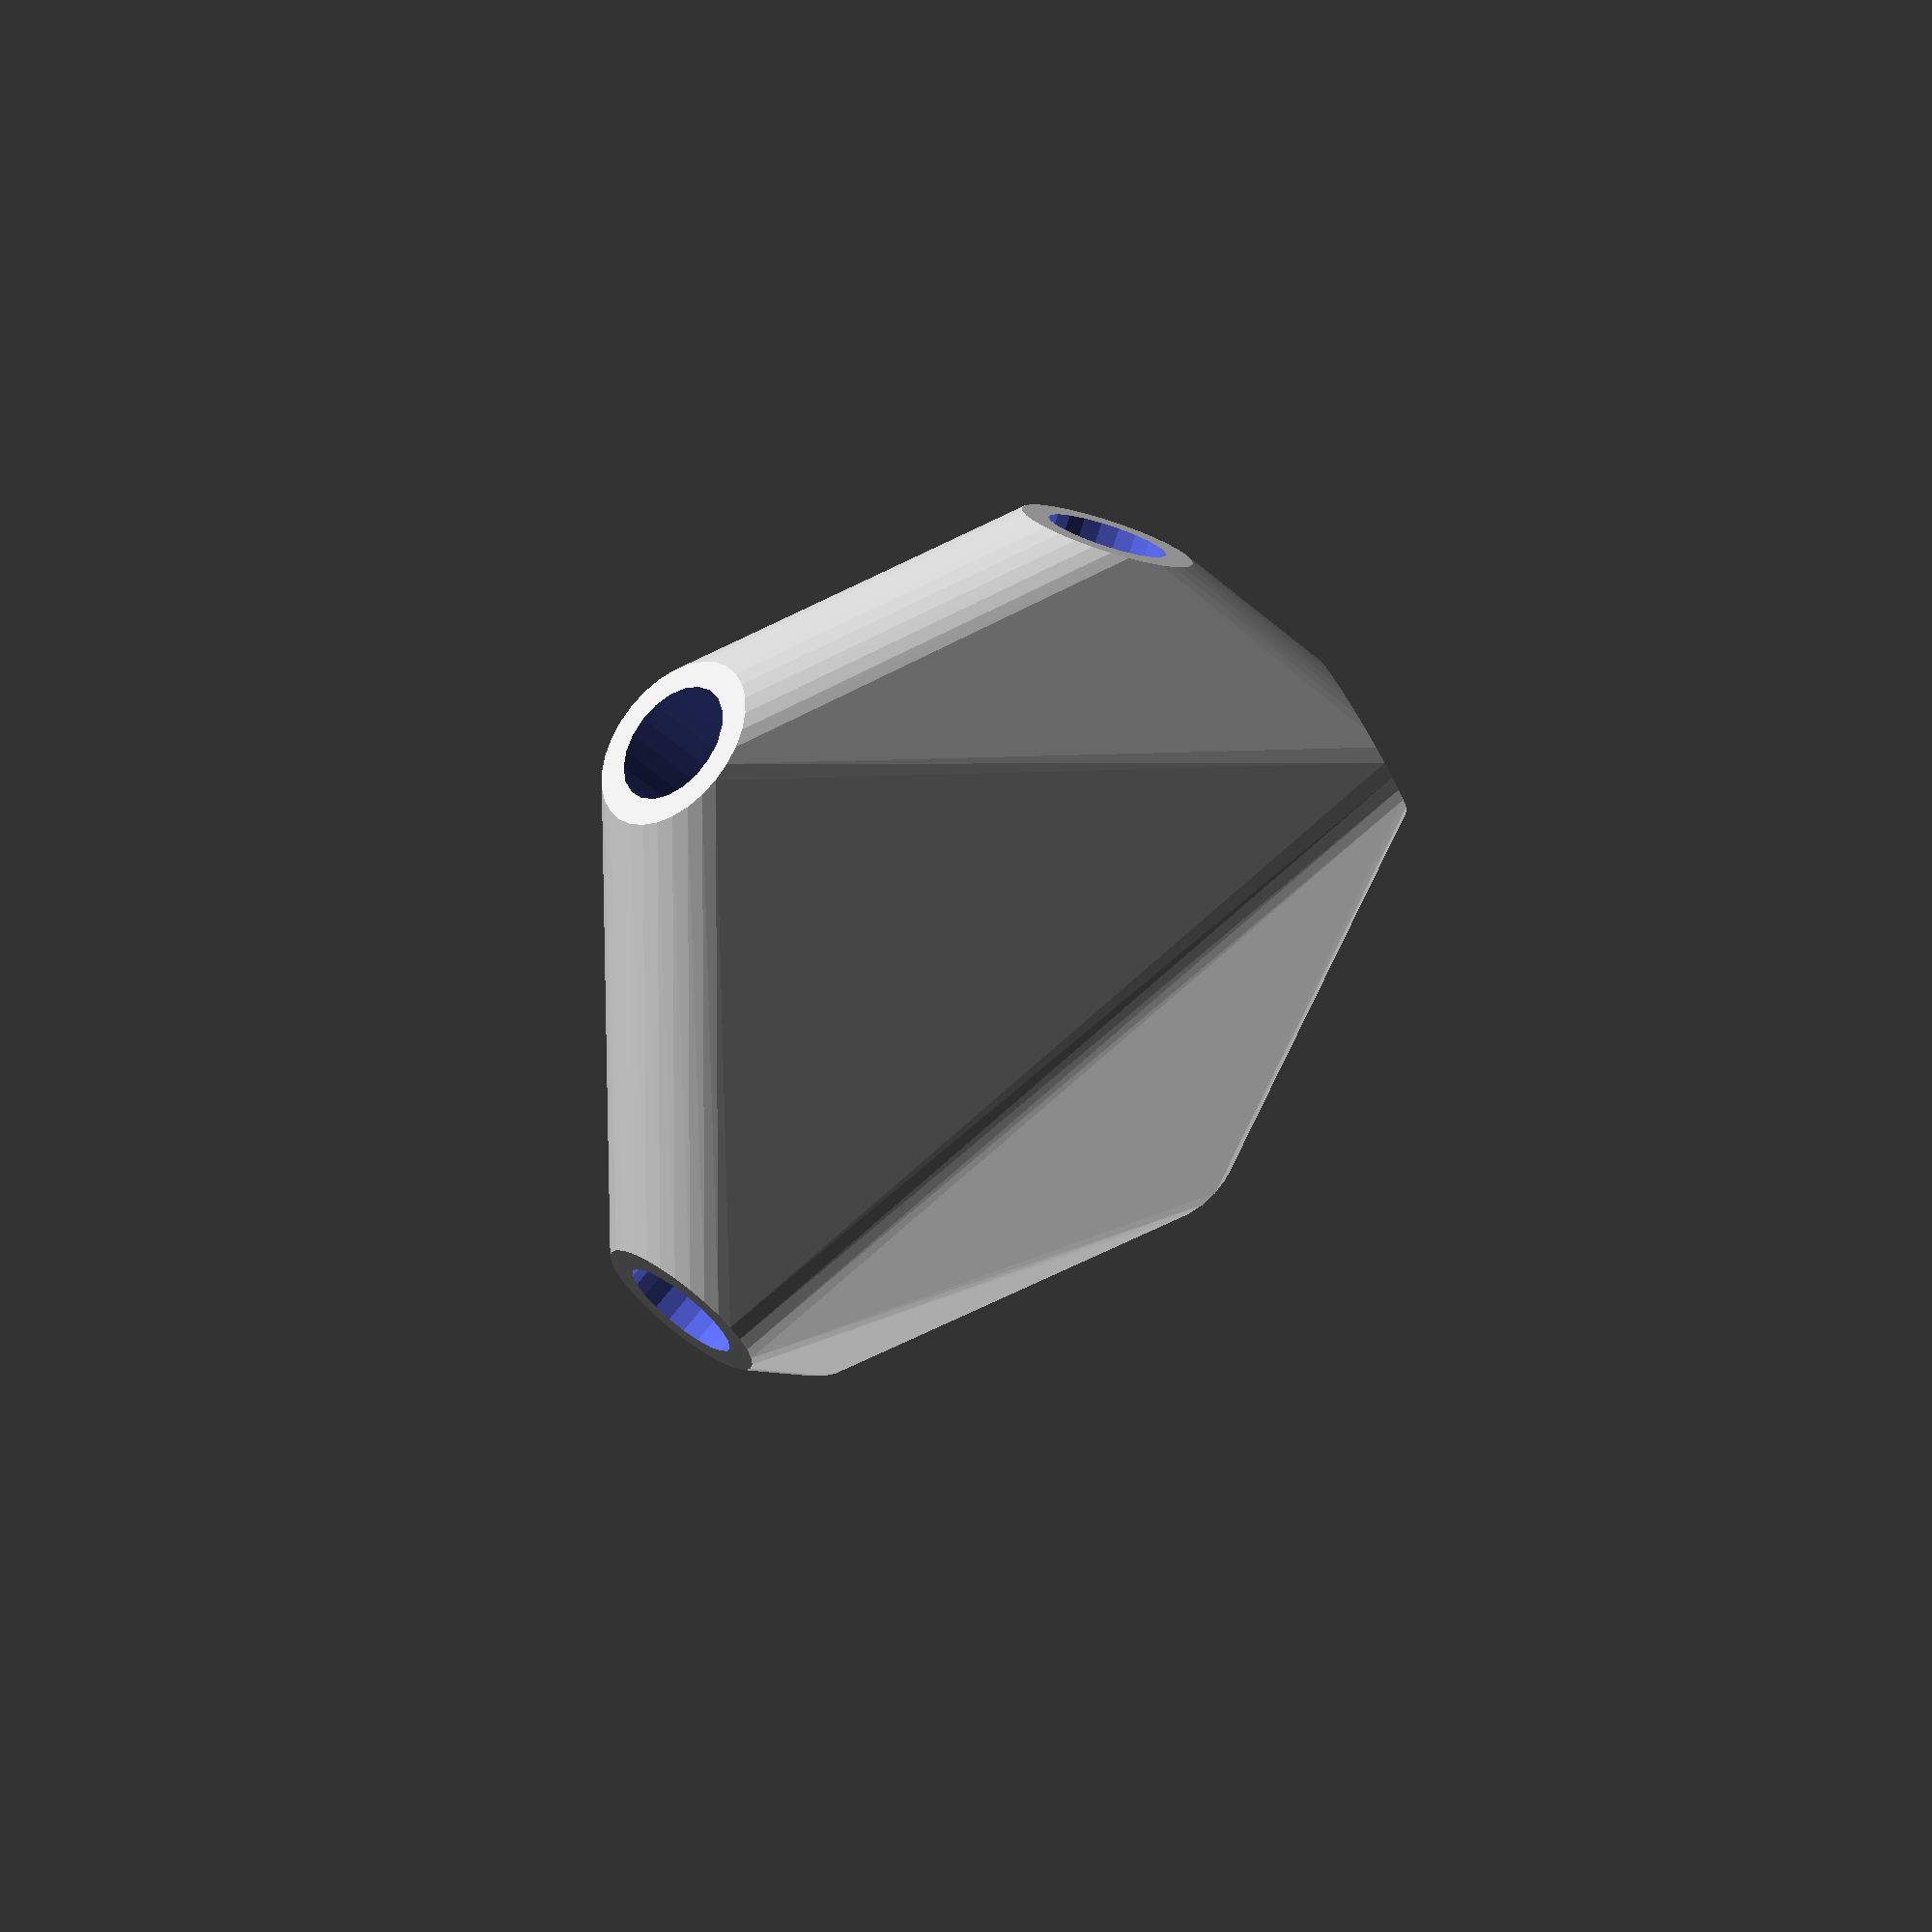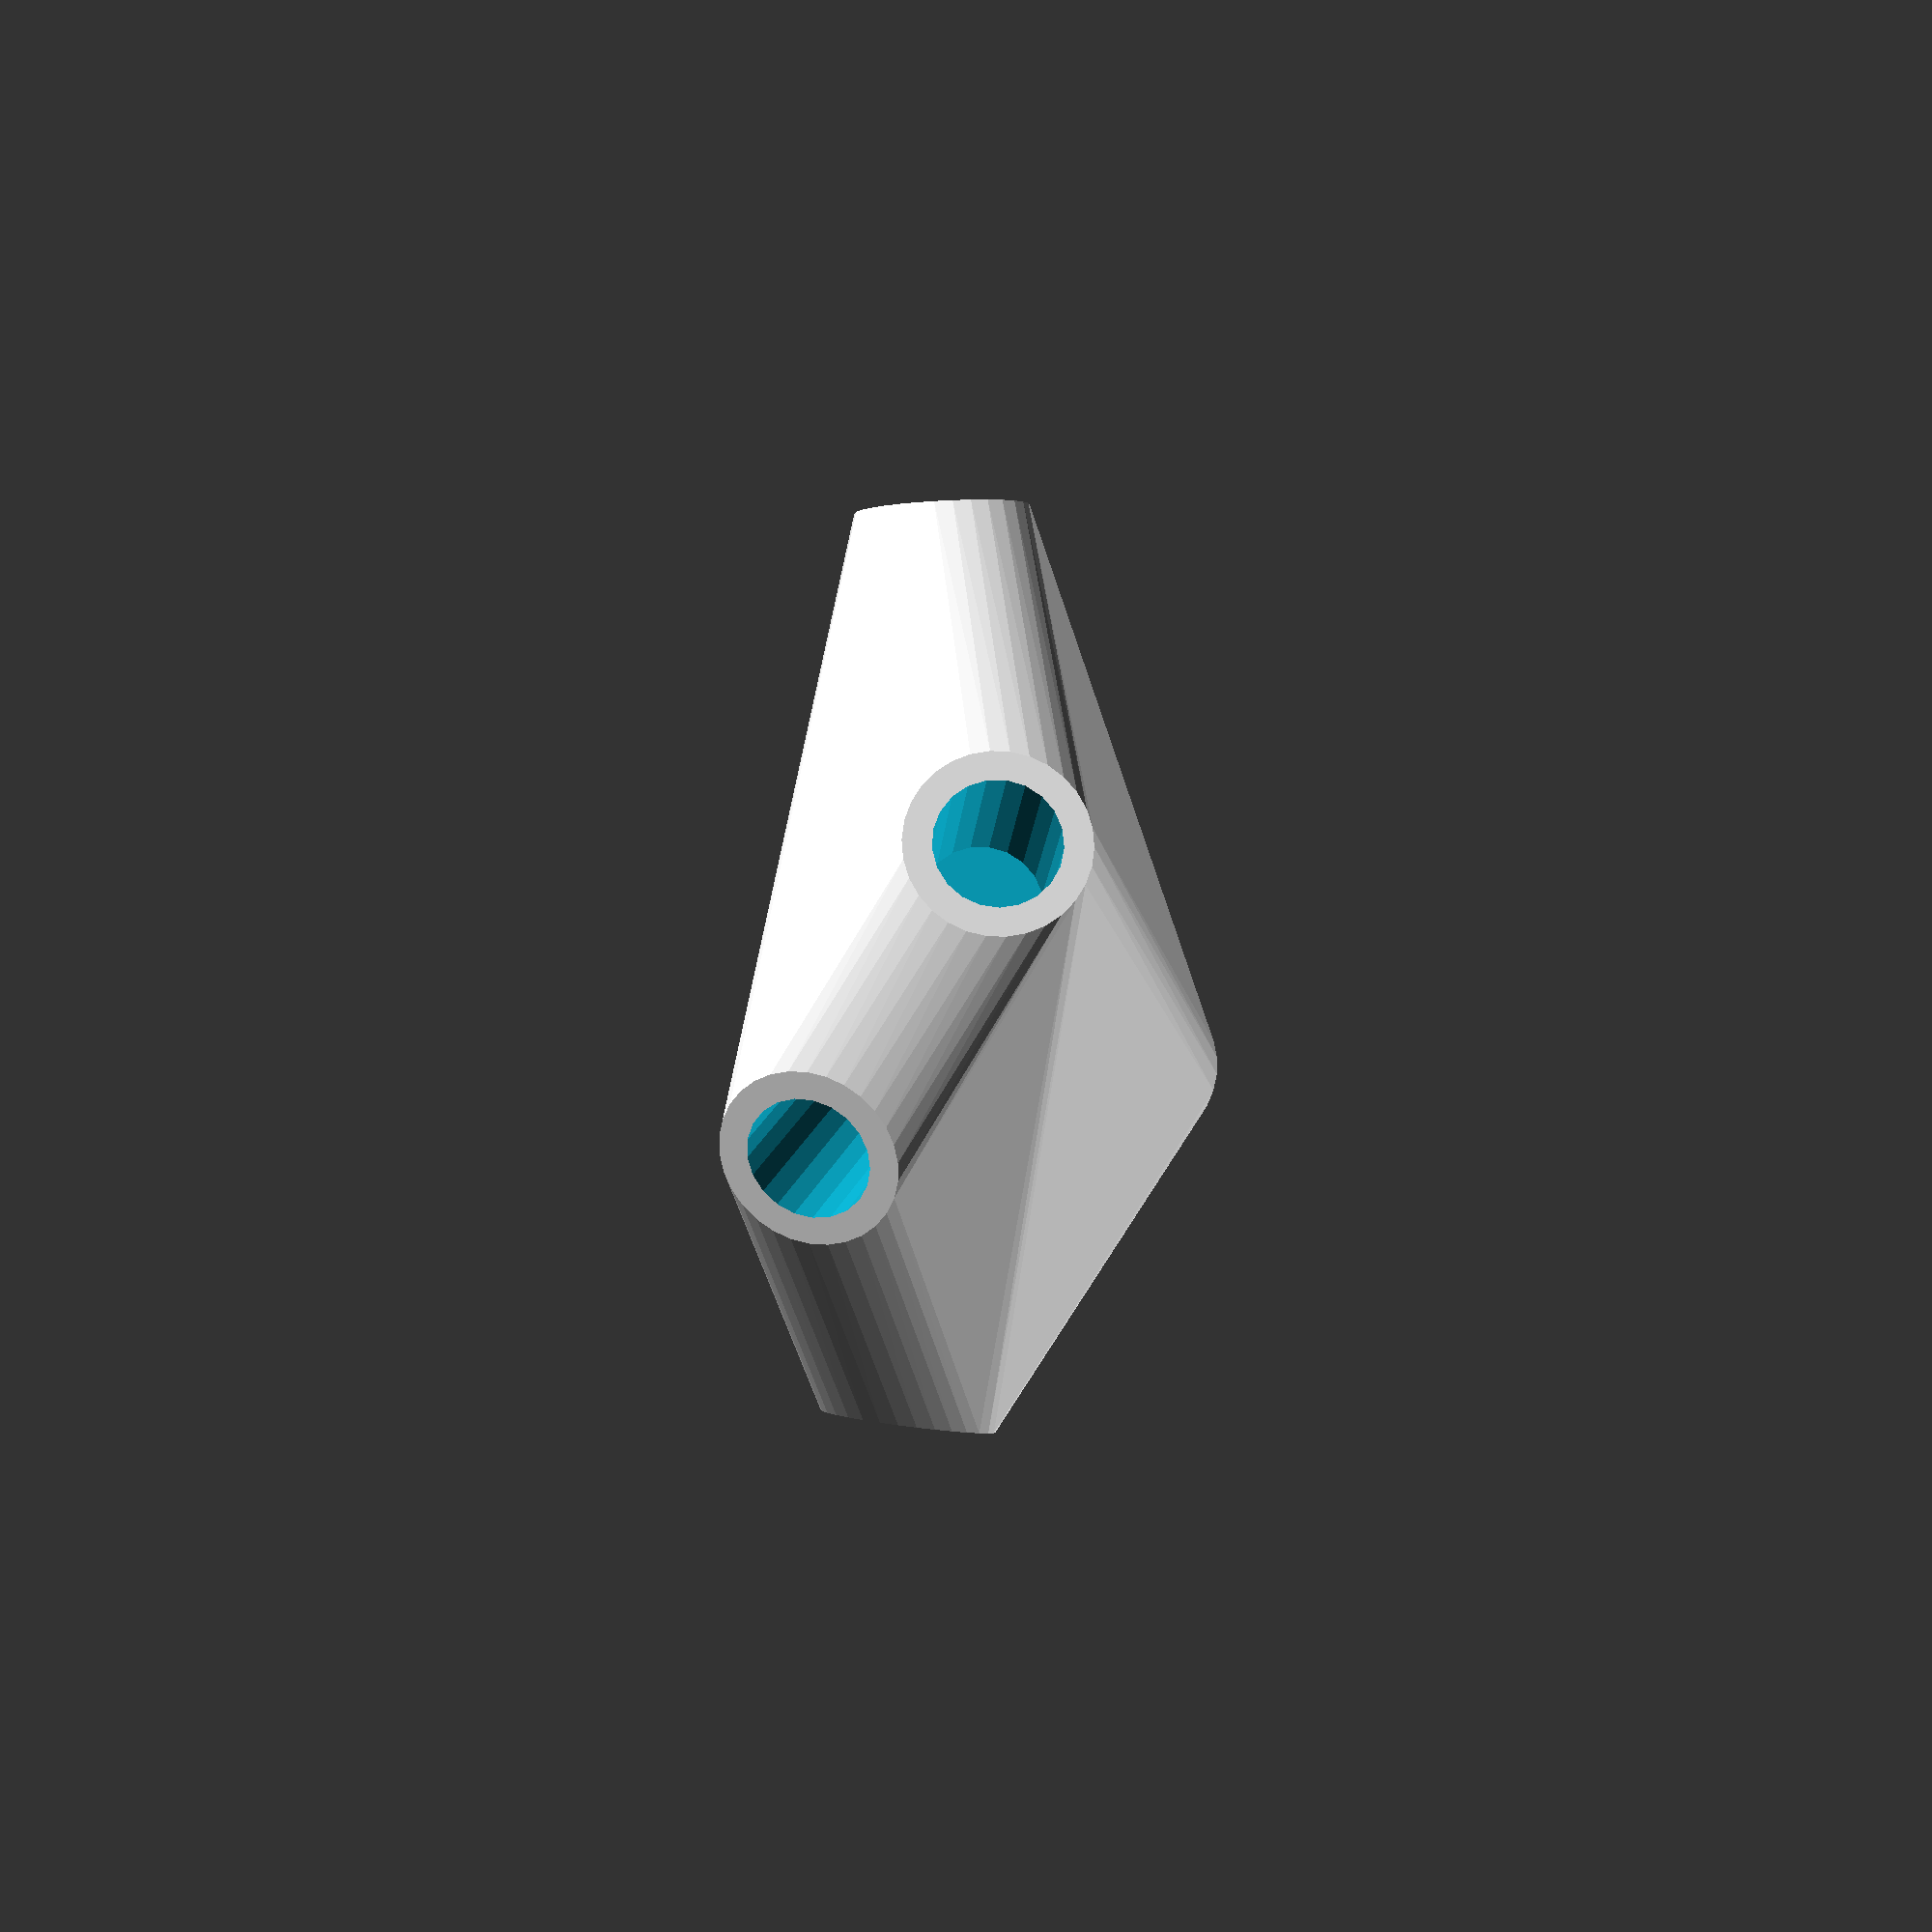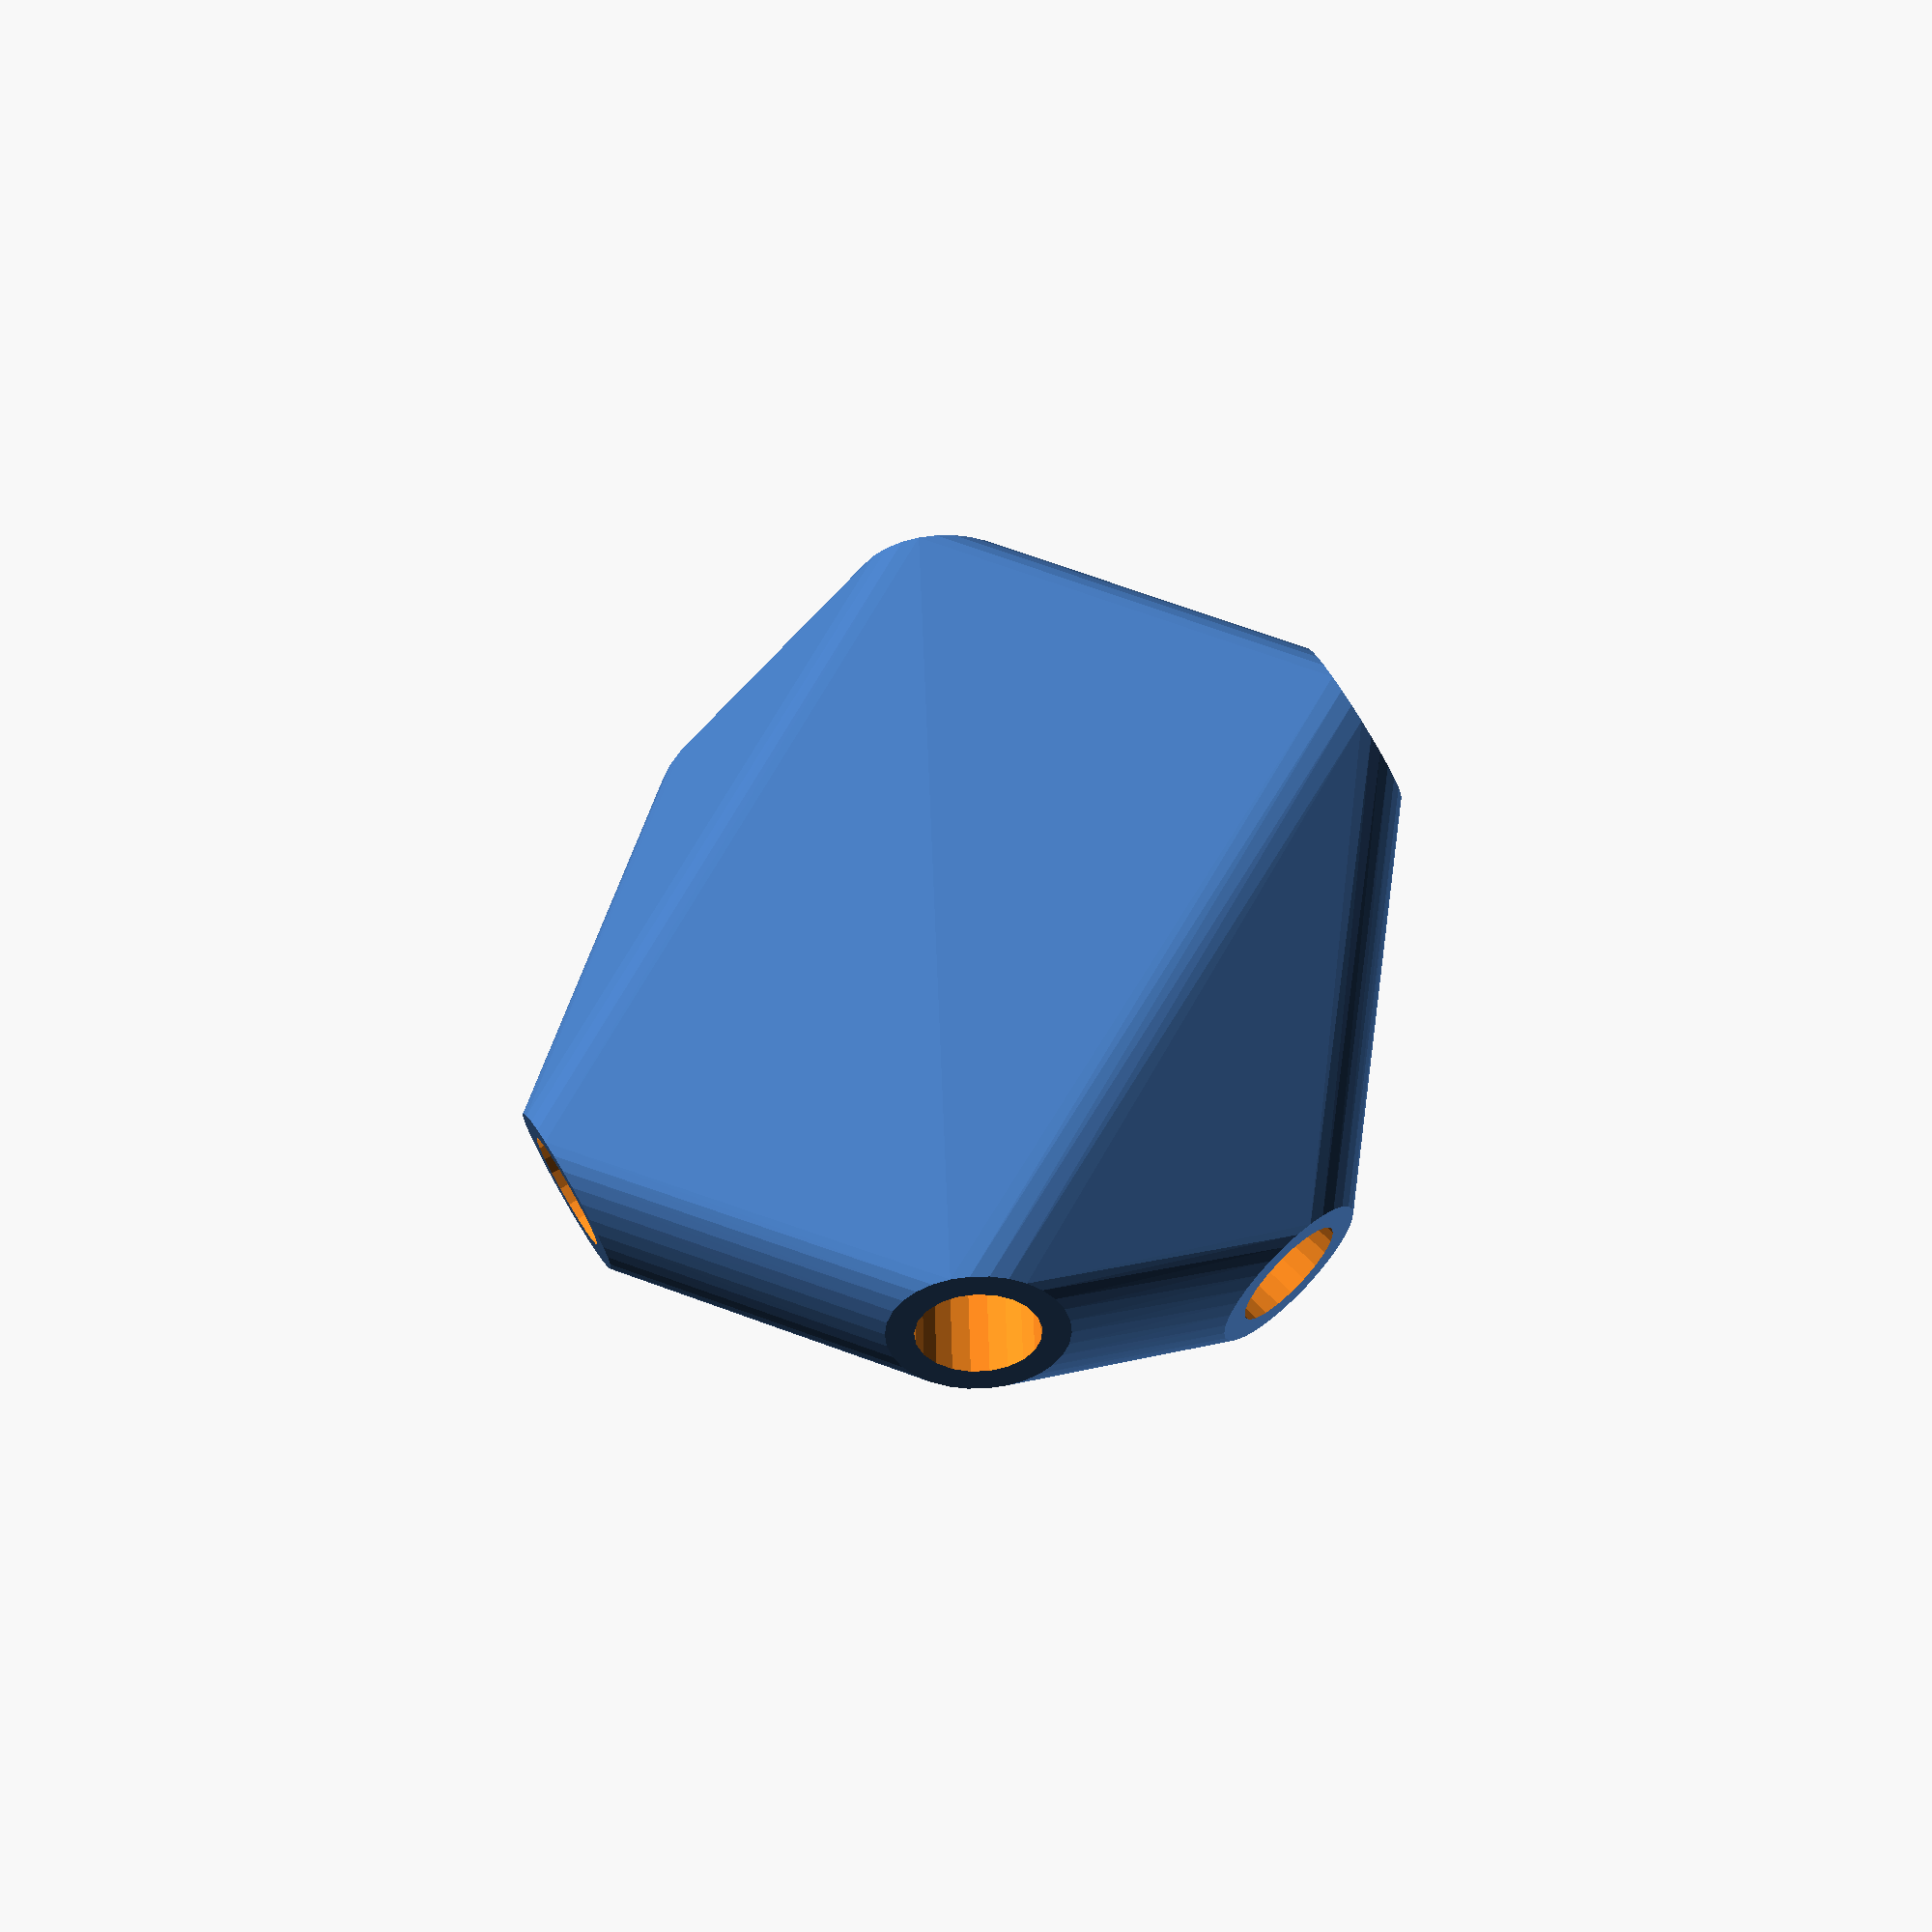
<openscad>


rotate(a = 0.0000000000, v = [0.0000000000, 0.0000000000, 0.0000000000]) {
	union() {
		difference() {
			intersection() {
				hull() {
					rotate(a = -0.0000000000, v = [0.7841667722, 0.3696661588, -0.0000000000]) {
						rotate(a = -90.0000000000, v = [-0.8560513442, 0.5168907970, 0.0000000000]) {
							cylinder(h = 50, r = 9.6000000000);
						}
					}
					rotate(a = -0.0000000000, v = [0.7841667722, 0.3696661588, -0.0000000000]) {
						rotate(a = -90.0000000000, v = [0.7208405617, -0.6931009195, 0.0000000000]) {
							cylinder(h = 50, r = 9.6000000000);
						}
					}
					rotate(a = -0.0000000000, v = [0.7841667722, 0.3696661588, -0.0000000000]) {
						rotate(a = -25.2680548208, v = [-0.4137063750, 0.1051244006, 0.0000000000]) {
							cylinder(h = 50, r = 9.6000000000);
						}
					}
					rotate(a = -0.0000000000, v = [0.7841667722, 0.3696661588, -0.0000000000]) {
						rotate(a = -51.1395496748, v = [0.7208169980, -0.2945502260, 0.0000000000]) {
							cylinder(h = 50, r = 9.6000000000);
						}
					}
					rotate(a = -0.0000000000, v = [0.7841667722, 0.3696661588, -0.0000000000]) {
						rotate(a = -125.4308590661, v = [-0.4352571991, 0.6888220125, 0.0000000000]) {
							cylinder(h = 50, r = 9.6000000000);
						}
					}
					rotate(a = -0.0000000000, v = [0.7841667722, 0.3696661588, -0.0000000000]) {
						rotate(a = -152.9671993791, v = [0.3597678492, -0.2777369369, 0.0000000000]) {
							cylinder(h = 50, r = 9.6000000000);
						}
					}
				}
				sphere(r = 60);
			}
			union() {
				rotate(a = -0.0000000000, v = [0.7841667722, 0.3696661588, -0.0000000000]) {
					rotate(a = -90.0000000000, v = [-0.8560513442, 0.5168907970, 0.0000000000]) {
						translate(v = [0, 0, 25]) {
							cylinder(h = 100, r = 6.6000000000);
						}
					}
				}
				rotate(a = -0.0000000000, v = [0.7841667722, 0.3696661588, -0.0000000000]) {
					rotate(a = -90.0000000000, v = [0.7208405617, -0.6931009195, 0.0000000000]) {
						translate(v = [0, 0, 25]) {
							cylinder(h = 100, r = 6.6000000000);
						}
					}
				}
				rotate(a = -0.0000000000, v = [0.7841667722, 0.3696661588, -0.0000000000]) {
					rotate(a = -25.2680548208, v = [-0.4137063750, 0.1051244006, 0.0000000000]) {
						translate(v = [0, 0, 25]) {
							cylinder(h = 100, r = 6.6000000000);
						}
					}
				}
				rotate(a = -0.0000000000, v = [0.7841667722, 0.3696661588, -0.0000000000]) {
					rotate(a = -51.1395496748, v = [0.7208169980, -0.2945502260, 0.0000000000]) {
						translate(v = [0, 0, 25]) {
							cylinder(h = 100, r = 6.6000000000);
						}
					}
				}
				rotate(a = -0.0000000000, v = [0.7841667722, 0.3696661588, -0.0000000000]) {
					rotate(a = -125.4308590661, v = [-0.4352571991, 0.6888220125, 0.0000000000]) {
						translate(v = [0, 0, 25]) {
							cylinder(h = 100, r = 6.6000000000);
						}
					}
				}
				rotate(a = -0.0000000000, v = [0.7841667722, 0.3696661588, -0.0000000000]) {
					rotate(a = -152.9671993791, v = [0.3597678492, -0.2777369369, 0.0000000000]) {
						translate(v = [0, 0, 25]) {
							cylinder(h = 100, r = 6.6000000000);
						}
					}
				}
			}
		}
	}
}
</openscad>
<views>
elev=3.1 azim=174.4 roll=45.6 proj=p view=solid
elev=245.3 azim=334.6 roll=181.9 proj=p view=solid
elev=49.8 azim=127.3 roll=279.5 proj=p view=wireframe
</views>
